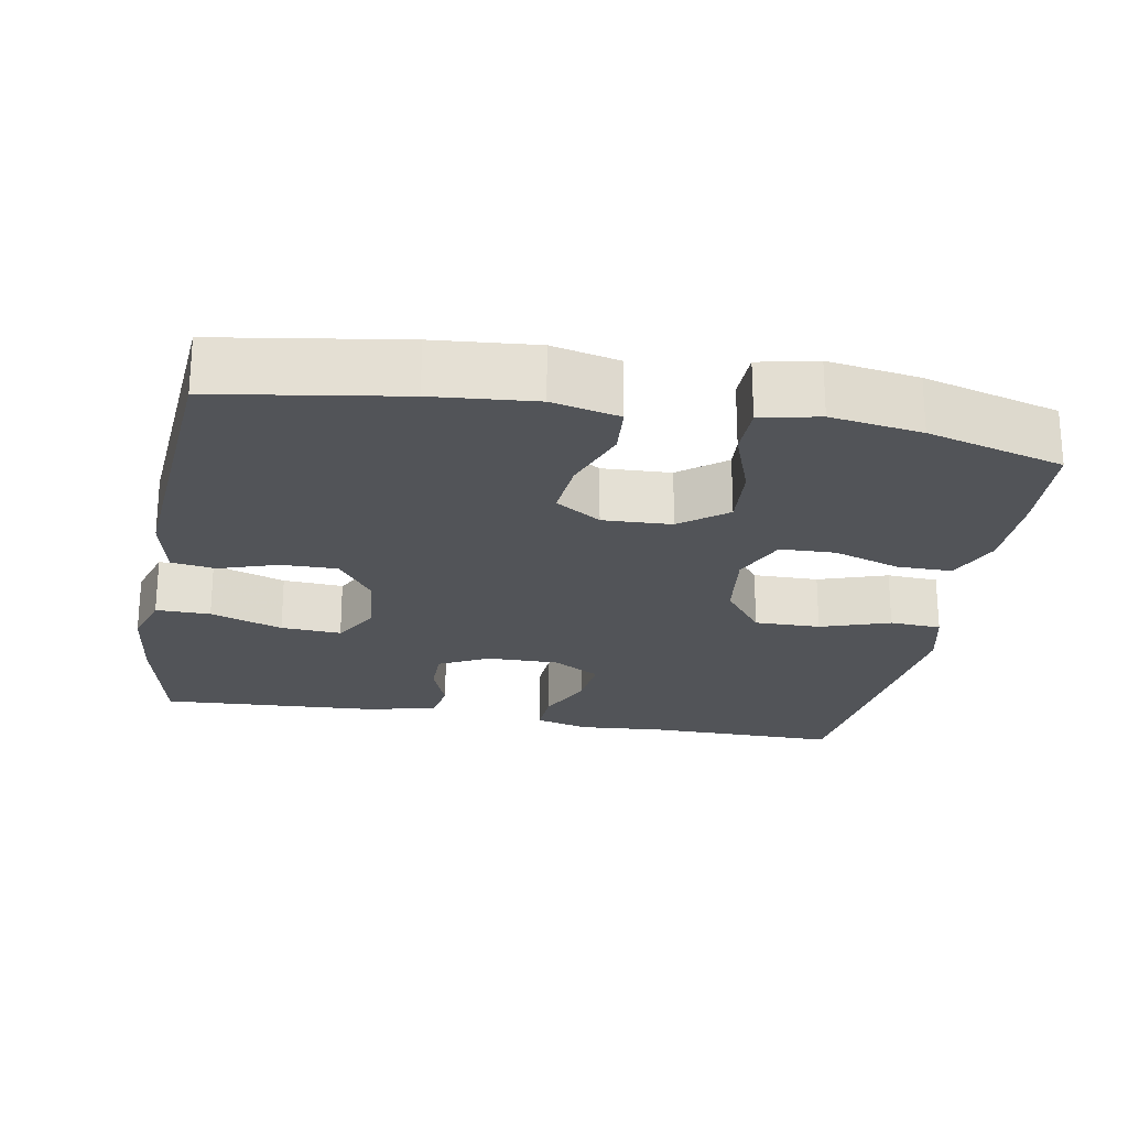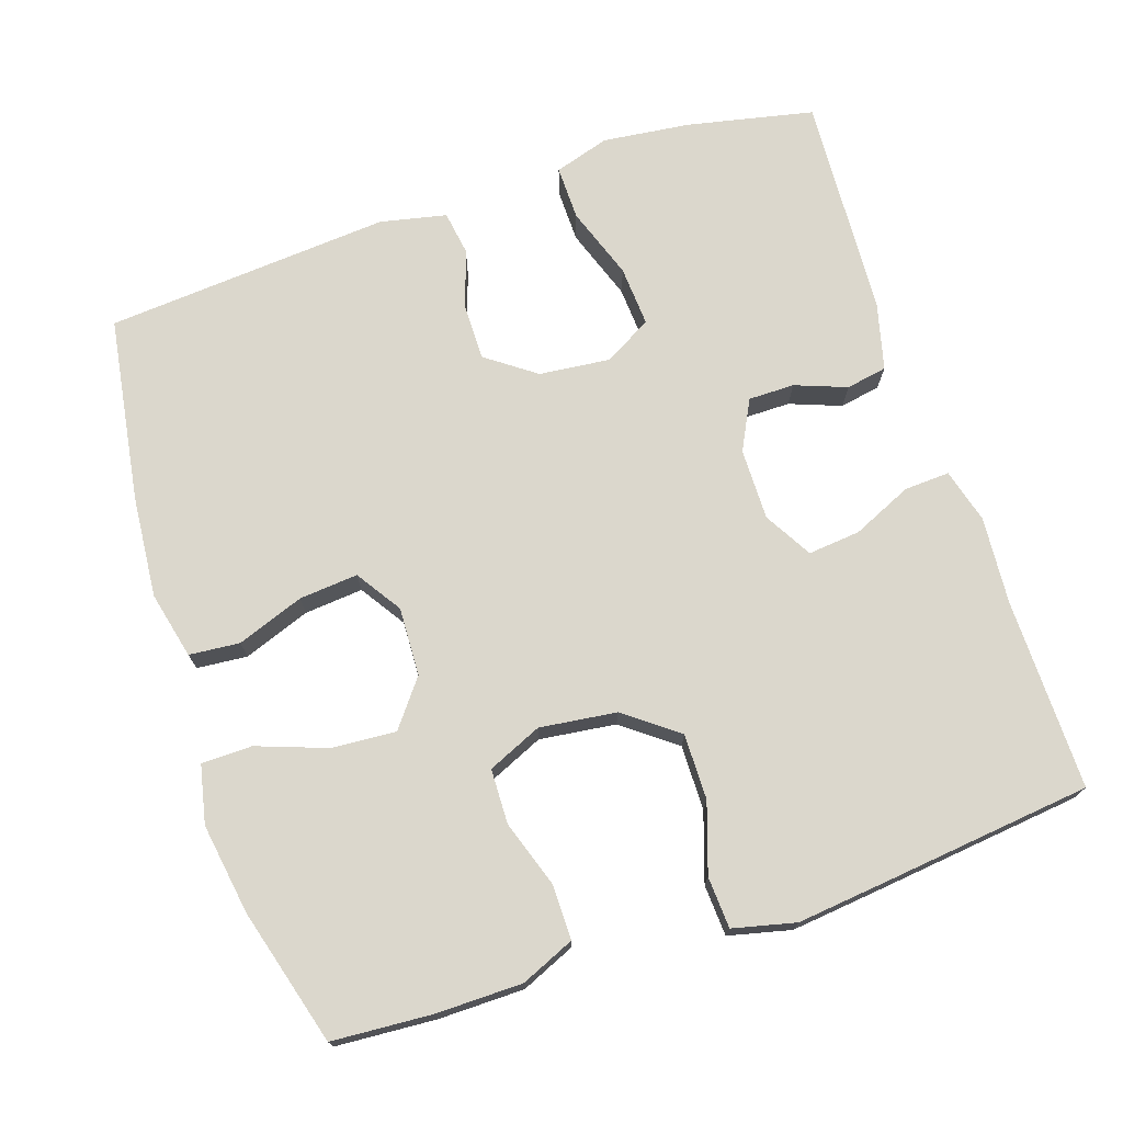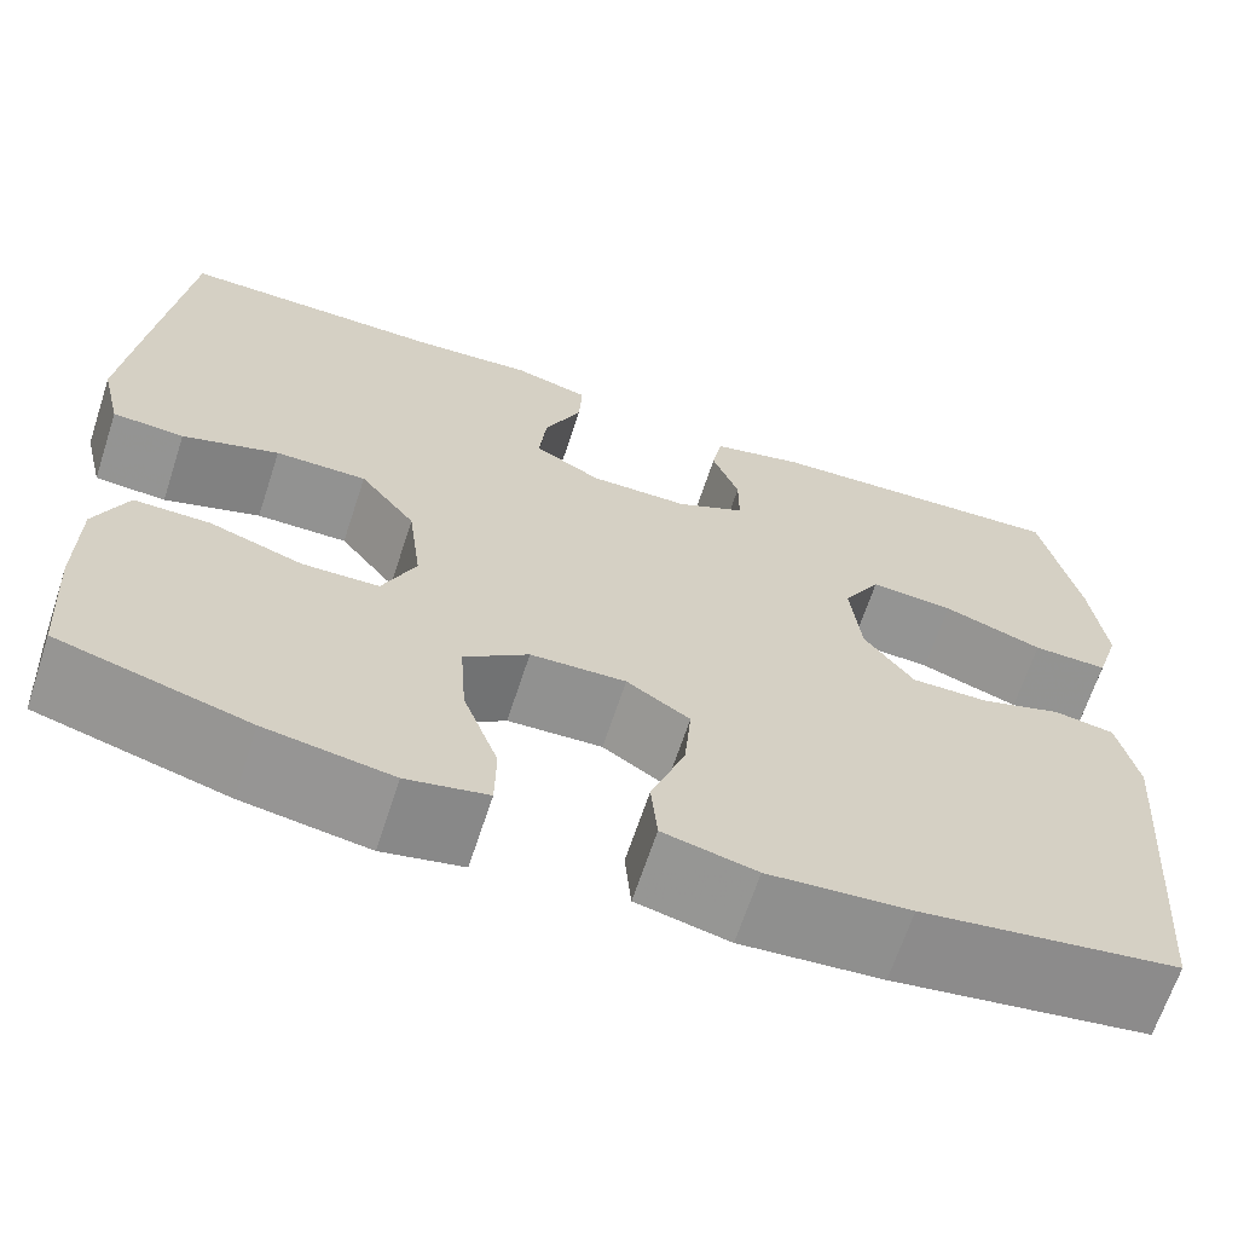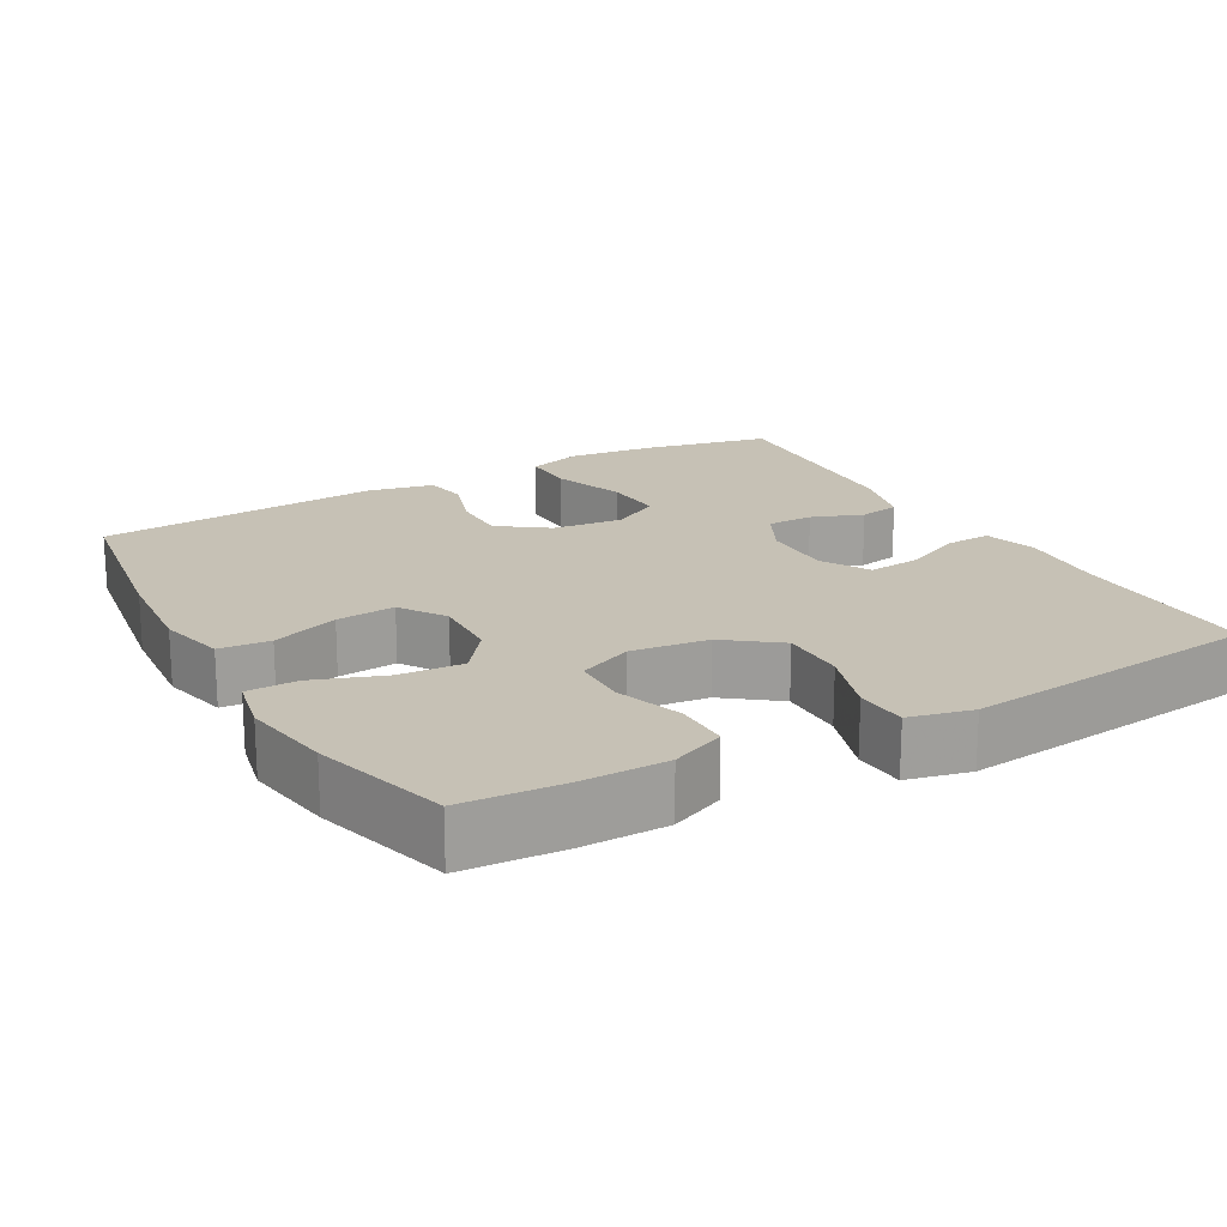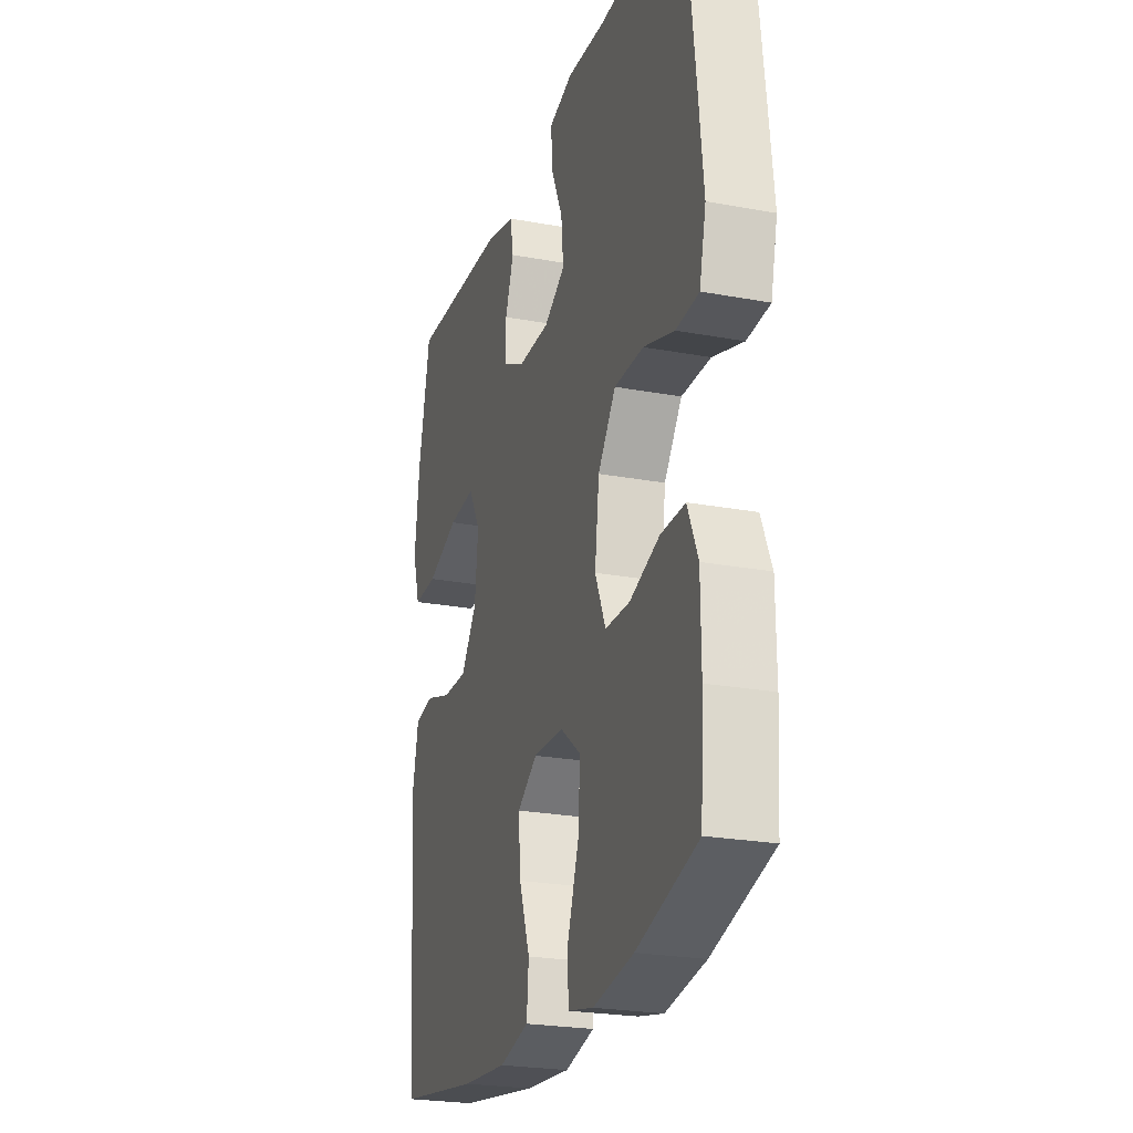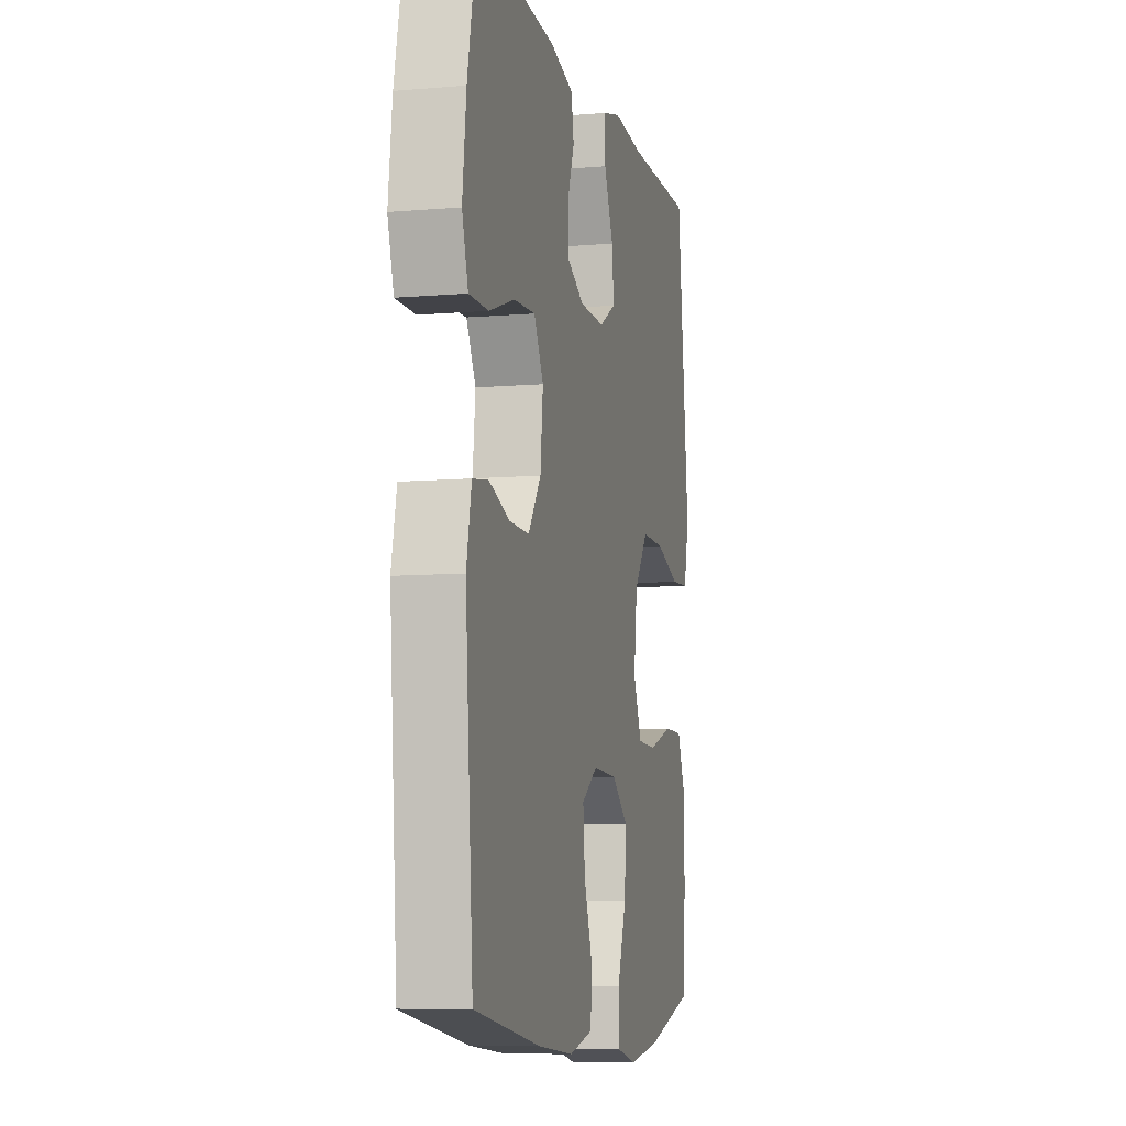
<metadata>
{"format":"obj","ext":"obj","renderer":"f3d","projection":"perspective","resolution":1024,"background":"white","views":[{"elev":-23.2,"azim":169.8,"up":"+Y"},{"elev":73.2,"azim":-108.4,"up":"+Y"},{"elev":-66.4,"azim":-18.2,"up":"+Z"},{"elev":18.8,"azim":-119.5,"up":"+Y"},{"elev":-24.1,"azim":-107.1,"up":"+Z"},{"elev":-8.3,"azim":103.2,"up":"+Z"}]}
</metadata>
<code>
v -0.5 0.07 0.5
v -0.243 0.07 0.498
v -0.126 0.07 0.507
v -0.053 0.07 0.487
v -0.056 0.07 0.426
v -0.092 0.07 0.346
v -0.099 0.07 0.276
v -0.035 0.07 0.239
v 0.061 0.07 0.24
v 0.128 0.07 0.274
v 0.128 0.07 0.336
v 0.102 0.07 0.405
v 0.112 0.07 0.46
v 0.202 0.07 0.483
v 0.5 0.07 0.5
v 0.536 0.07 0.331
v 0.55 0.07 0.213
v 0.527 0.07 0.139
v 0.454 0.07 0.14
v 0.357 0.07 0.174
v 0.276 0.07 0.179
v 0.24 0.07 0.115
v 0.25 0.07 0.02
v 0.298 0.07 -0.046
v 0.373 0.07 -0.045
v 0.452 0.07 -0.019
v 0.511 0.07 -0.028
v 0.53 0.07 -0.117
v 0.5 0.07 -0.5
v 0.252 0.07 -0.539
v 0.115 0.07 -0.551
v 0.025 0.07 -0.53
v 0.019 0.07 -0.462
v 0.052 0.07 -0.372
v 0.059 0.07 -0.293
v -0.002 0.07 -0.253
v -0.094 0.07 -0.257
v -0.156 0.07 -0.305
v -0.15 0.07 -0.391
v -0.116 0.07 -0.485
v -0.117 0.07 -0.553
v -0.195 0.07 -0.57
v -0.317 0.07 -0.551
v -0.5 0.07 -0.5
v -0.509 0.07 -0.365
v -0.508 0.07 -0.25
v -0.477 0.07 -0.178
v -0.404 0.07 -0.178
v -0.314 0.07 -0.208
v -0.24 0.07 -0.206
v -0.208 0.07 -0.133
v -0.221 0.07 -0.03
v -0.275 0.07 0.041
v -0.363 0.07 0.04
v -0.456 0.07 0.009
v -0.525 0.07 0.013
v -0.545 0.07 0.097
v -0.531 0.07 0.226
v -0.5 0 0.5
v -0.243 0 0.498
v -0.126 0 0.507
v -0.053 0 0.487
v -0.056 0 0.426
v -0.092 0 0.346
v -0.099 0 0.276
v -0.035 0 0.239
v 0.061 0 0.24
v 0.128 0 0.274
v 0.128 0 0.336
v 0.102 0 0.405
v 0.112 0 0.46
v 0.202 0 0.483
v 0.5 0 0.5
v 0.536 0 0.331
v 0.55 0 0.213
v 0.527 0 0.139
v 0.454 0 0.14
v 0.357 0 0.174
v 0.276 0 0.179
v 0.24 0 0.115
v 0.25 0 0.02
v 0.298 0 -0.046
v 0.373 0 -0.045
v 0.452 0 -0.019
v 0.511 0 -0.028
v 0.53 0 -0.117
v 0.5 0 -0.5
v 0.252 0 -0.539
v 0.115 0 -0.551
v 0.025 0 -0.53
v 0.019 0 -0.462
v 0.052 0 -0.372
v 0.059 0 -0.293
v -0.002 0 -0.253
v -0.094 0 -0.257
v -0.156 0 -0.305
v -0.15 0 -0.391
v -0.116 0 -0.485
v -0.117 0 -0.553
v -0.195 0 -0.57
v -0.317 0 -0.551
v -0.5 0 -0.5
v -0.509 0 -0.365
v -0.508 0 -0.25
v -0.477 0 -0.178
v -0.404 0 -0.178
v -0.314 0 -0.208
v -0.24 0 -0.206
v -0.208 0 -0.133
v -0.221 0 -0.03
v -0.275 0 0.041
v -0.363 0 0.04
v -0.456 0 0.009
v -0.525 0 0.013
v -0.545 0 0.097
v -0.531 0 0.226
f 57 58 1 2
f 54 55 56 57
f 53 54 57 2
f 52 53 2 3
f 51 52 3
f 46 47 48 49
f 46 49 50
f 45 46 50
f 44 45 50
f 43 44 50
f 42 43 50 51
f 39 40 41 42
f 38 39 42 51
f 31 32 33 34
f 31 34 35
f 30 31 35
f 29 30 35
f 28 29 35 36
f 25 26 27 28
f 24 25 28 36
f 17 18 19 20
f 17 20 21
f 16 17 21
f 15 16 21
f 14 15 21
f 11 12 13 14
f 10 11 14 21
f 9 10 21 22
f 3 4 5 6
f 3 6 7
f 37 38 51 3
f 23 24 36 37
f 8 9 22 23
f 7 8 23 37
f 3 7 37
f 60 59 116 115
f 115 114 113 112
f 60 115 112 111
f 61 60 111 110
f 61 110 109
f 107 106 105 104
f 108 107 104
f 108 104 103
f 108 103 102
f 108 102 101
f 109 108 101 100
f 100 99 98 97
f 109 100 97 96
f 92 91 90 89
f 93 92 89
f 93 89 88
f 93 88 87
f 94 93 87 86
f 86 85 84 83
f 94 86 83 82
f 78 77 76 75
f 79 78 75
f 79 75 74
f 79 74 73
f 79 73 72
f 72 71 70 69
f 79 72 69 68
f 80 79 68 67
f 64 63 62 61
f 65 64 61
f 61 109 96 95
f 95 94 82 81
f 81 80 67 66
f 95 81 66 65
f 95 65 61
f 1 59 60 2
f 2 60 61 3
f 3 61 62 4
f 4 62 63 5
f 5 63 64 6
f 6 64 65 7
f 7 65 66 8
f 8 66 67 9
f 9 67 68 10
f 10 68 69 11
f 11 69 70 12
f 12 70 71 13
f 13 71 72 14
f 14 72 73 15
f 15 73 74 16
f 16 74 75 17
f 17 75 76 18
f 18 76 77 19
f 19 77 78 20
f 20 78 79 21
f 21 79 80 22
f 22 80 81 23
f 23 81 82 24
f 24 82 83 25
f 25 83 84 26
f 26 84 85 27
f 27 85 86 28
f 28 86 87 29
f 29 87 88 30
f 30 88 89 31
f 31 89 90 32
f 32 90 91 33
f 33 91 92 34
f 34 92 93 35
f 35 93 94 36
f 36 94 95 37
f 37 95 96 38
f 38 96 97 39
f 39 97 98 40
f 40 98 99 41
f 41 99 100 42
f 42 100 101 43
f 43 101 102 44
f 44 102 103 45
f 45 103 104 46
f 46 104 105 47
f 47 105 106 48
f 48 106 107 49
f 49 107 108 50
f 50 108 109 51
f 51 109 110 52
f 52 110 111 53
f 53 111 112 54
f 54 112 113 55
f 55 113 114 56
f 56 114 115 57
f 57 115 116 58
f 58 116 59 1

</code>
